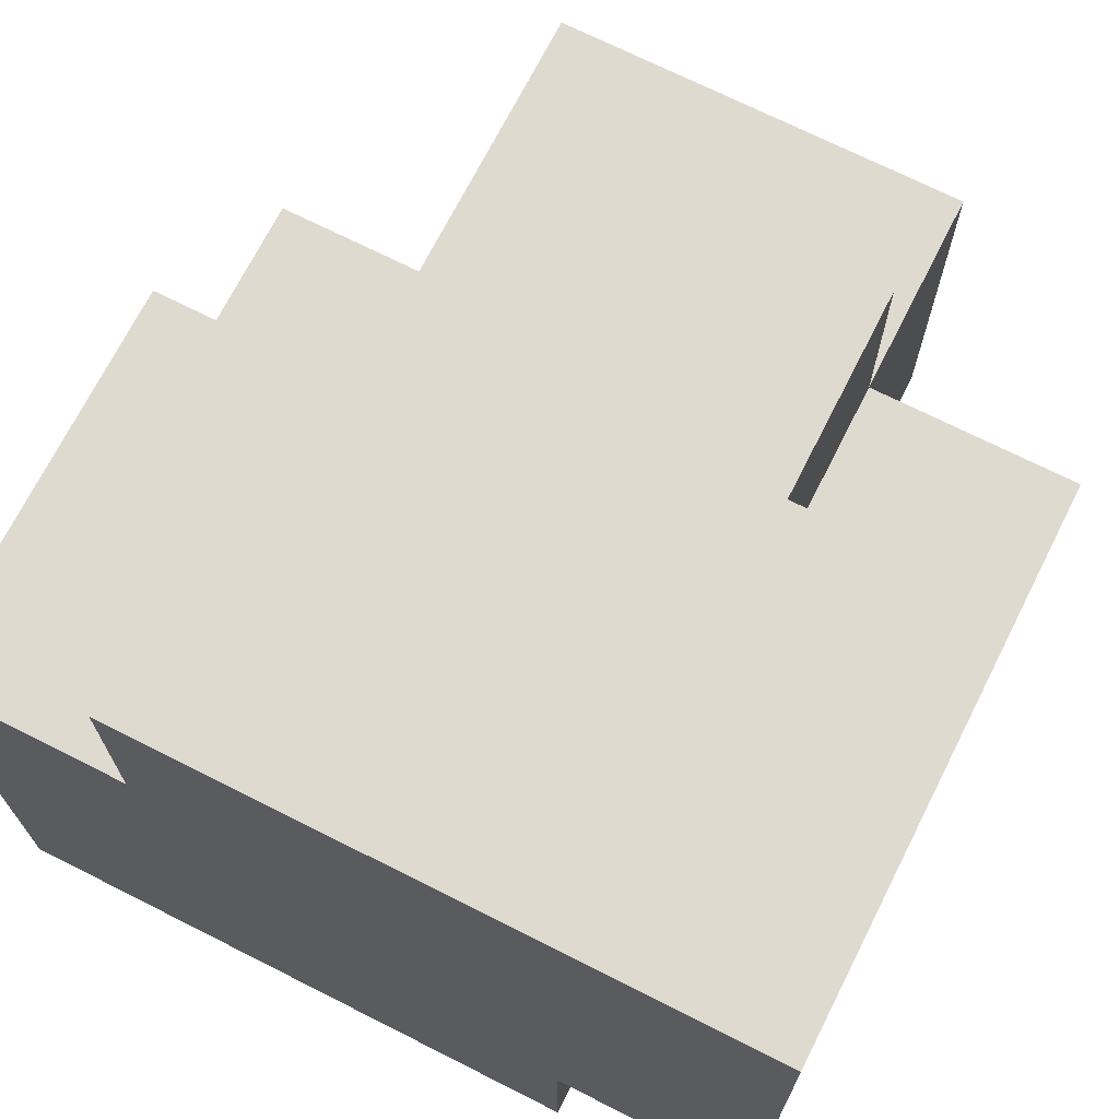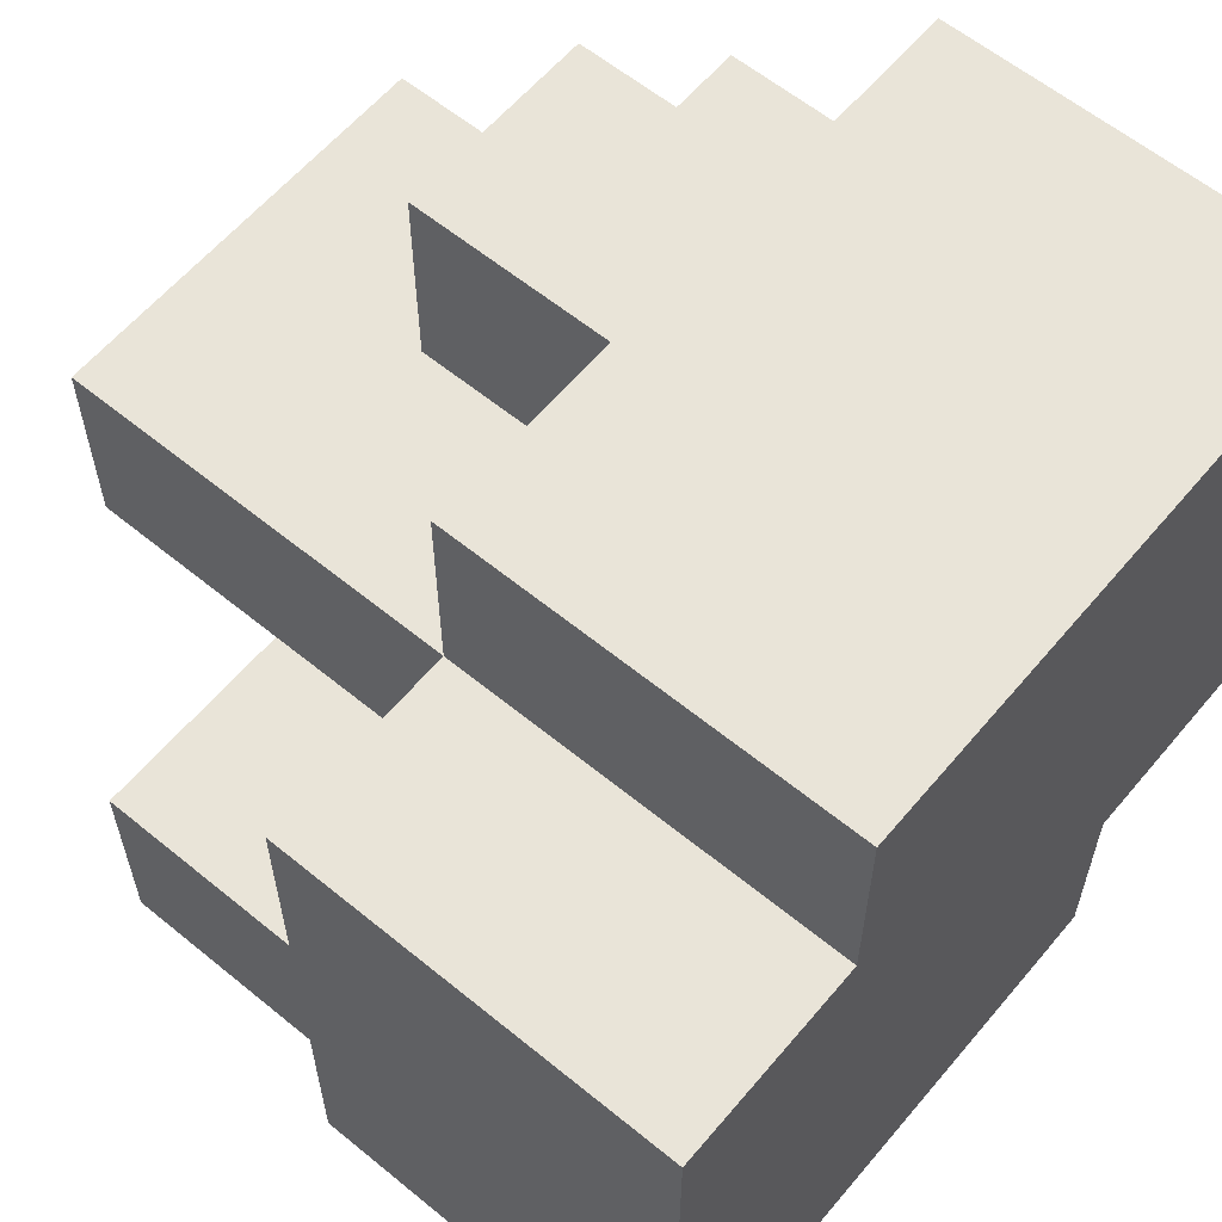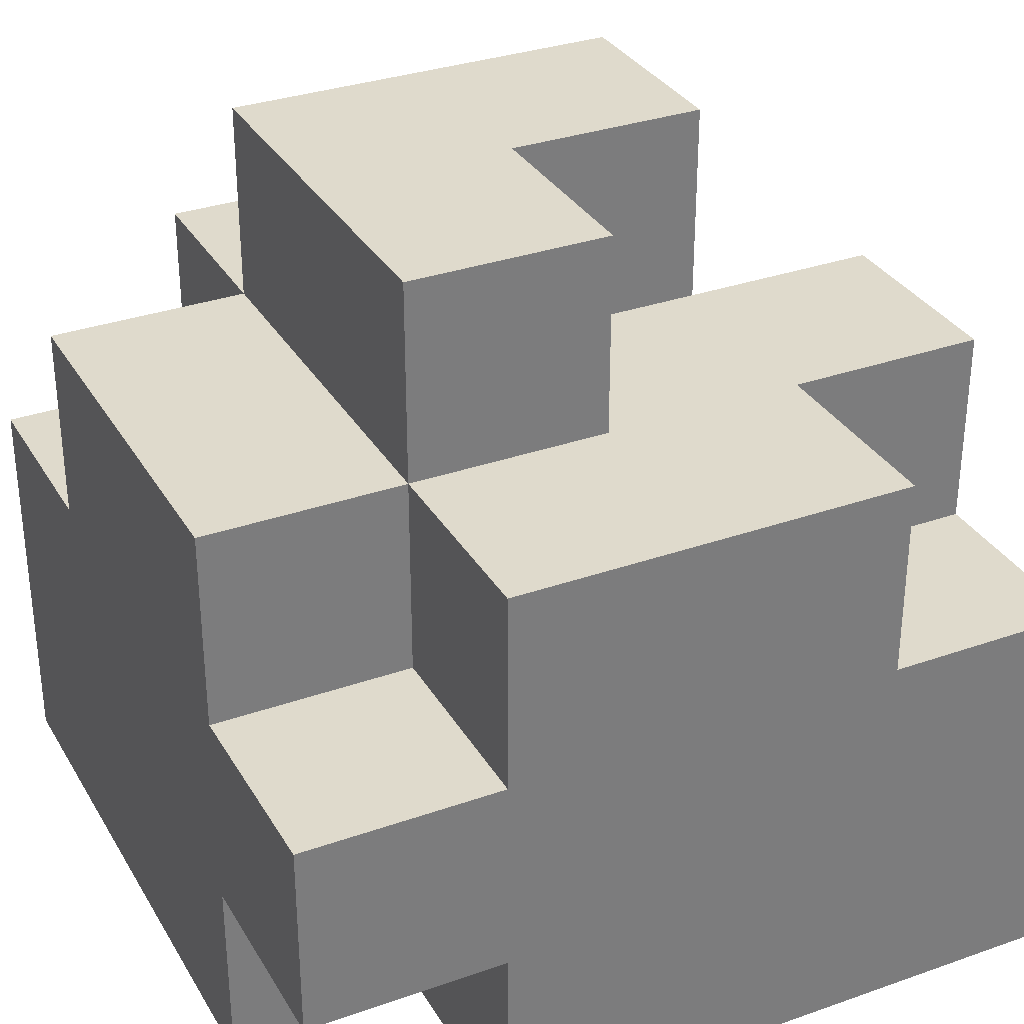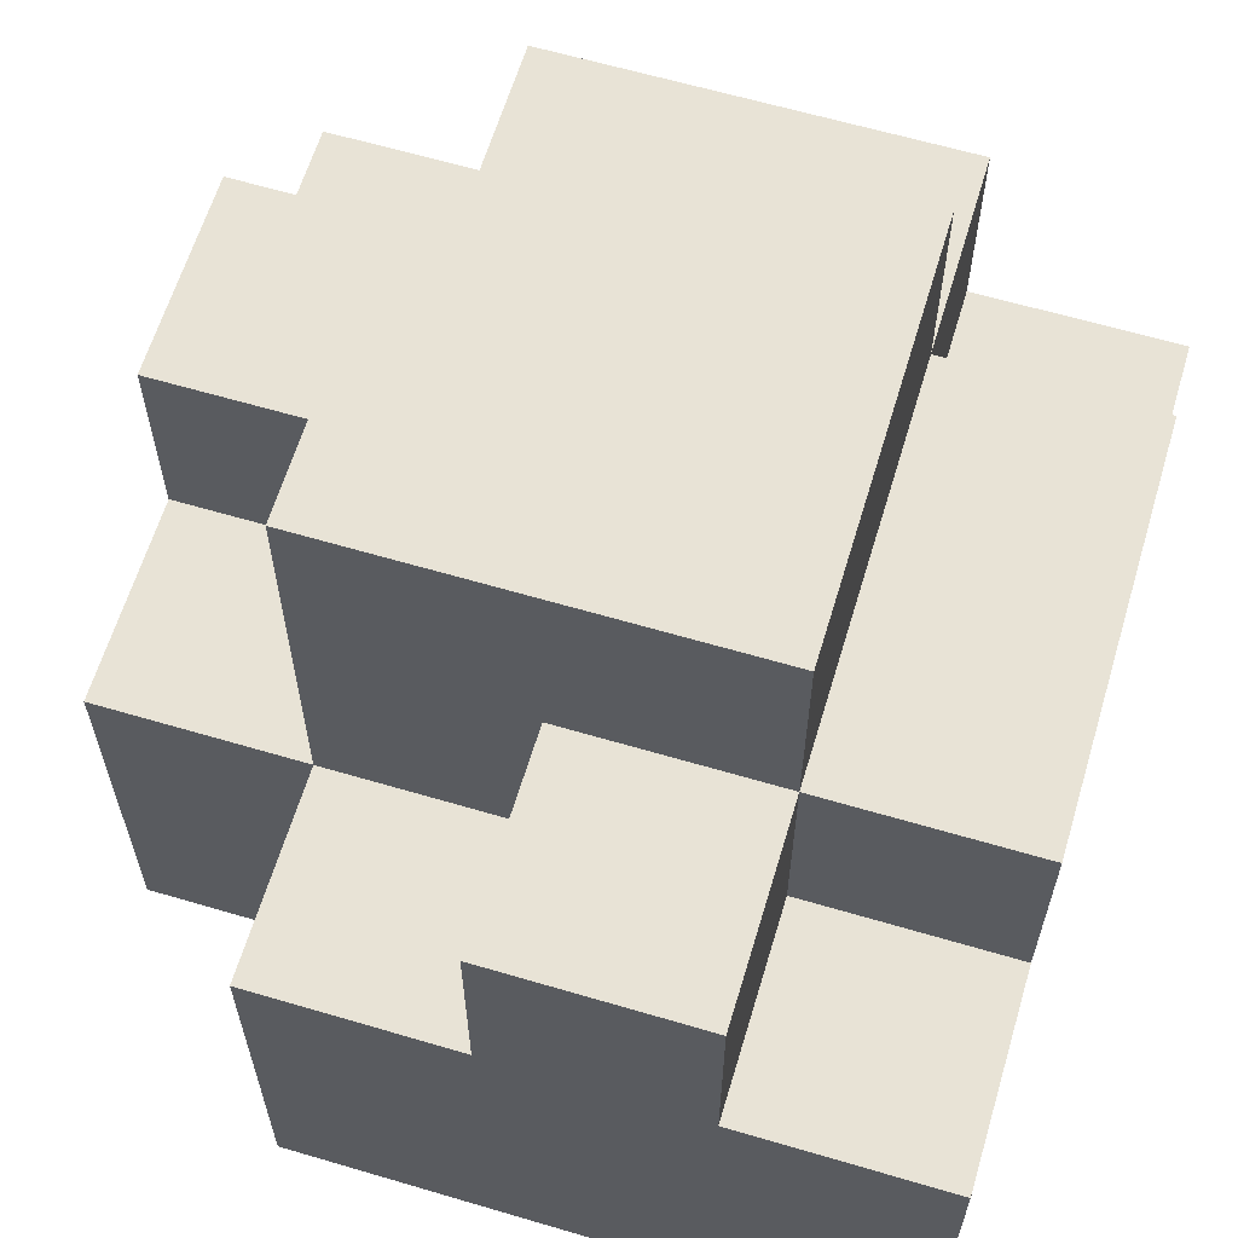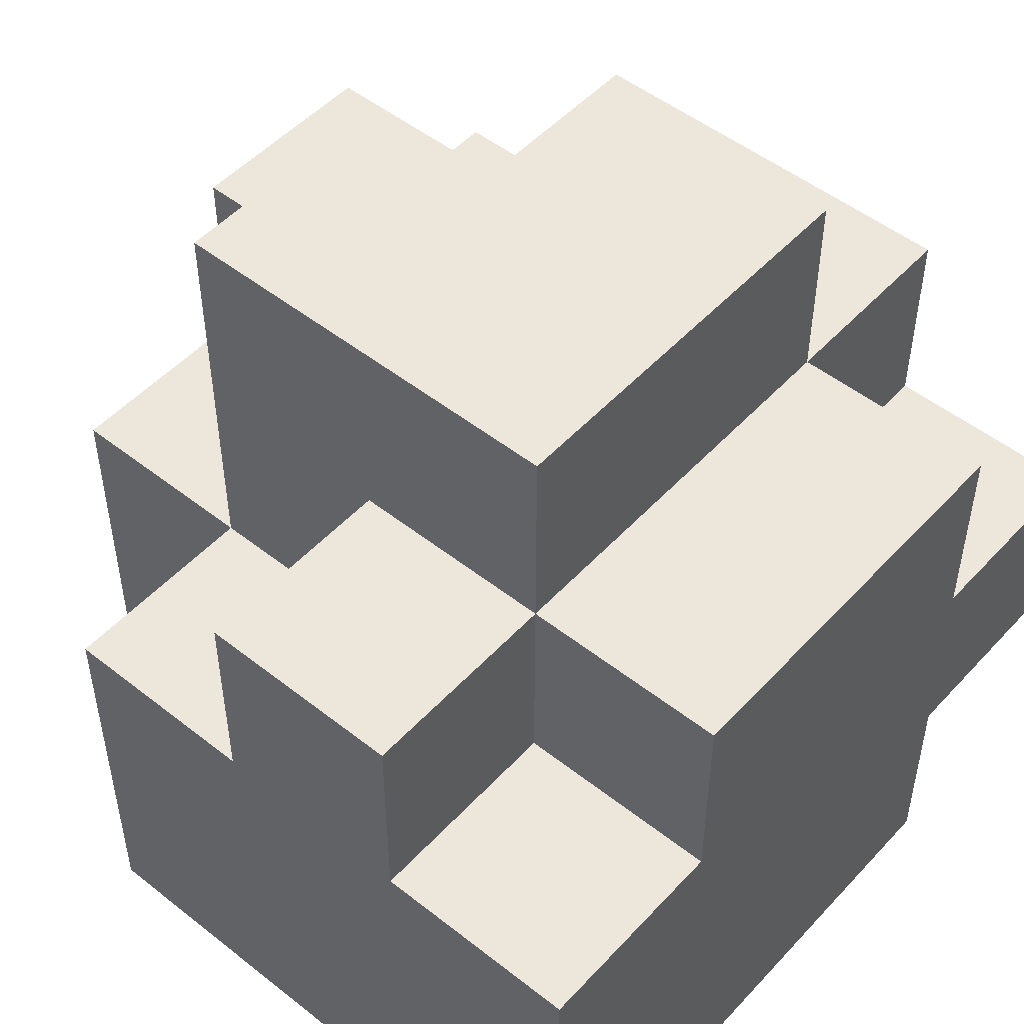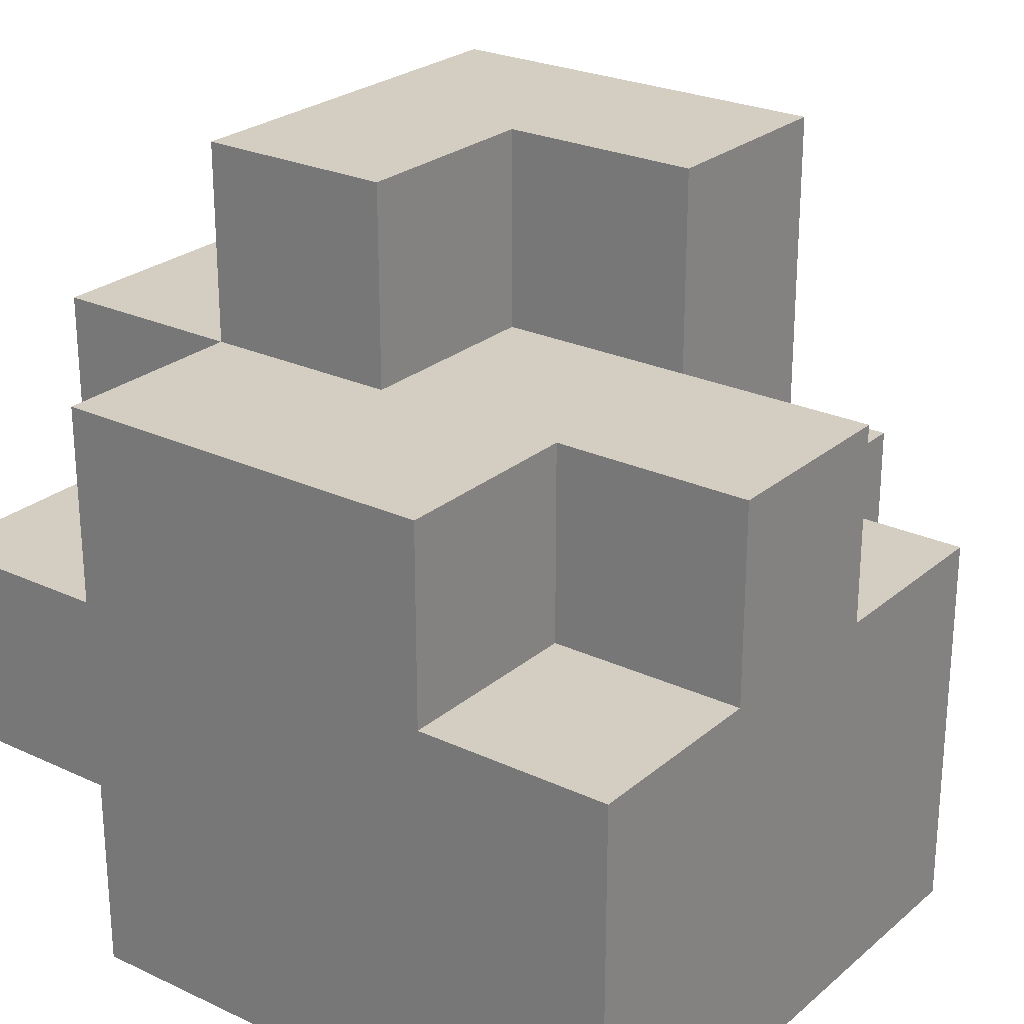
<metadata>
{"format":"obj","ext":"obj","renderer":"f3d","projection":"perspective","resolution":1024,"background":"white","views":[{"elev":70.7,"azim":26.8,"up":"+Z"},{"elev":60.4,"azim":-50.1,"up":"+Z"},{"elev":32.5,"azim":153.9,"up":"+Y"},{"elev":62.5,"azim":16.7,"up":"+Y"},{"elev":50.4,"azim":40.8,"up":"+Y"},{"elev":25.3,"azim":-143.0,"up":"+Y"}]}
</metadata>
<code>
v -2 0 1
v -2 0 -0
v -2 0 -2
v -2 1 1
v -2 1 -0
v -2 1 -1
v -2 1 -2
v -2 2 1
v -2 2 -0
v -2 2 -1
v -2 2 -2
v -2 3 -0
v -2 3 -1
v -1 0 2
v -1 0 1
v -1 1 1
v -1 2 2
v -1 2 1
v -1 2 -0
v -1 2 -1
v -1 2 -2
v -1 3 1
v -1 3 -0
v -1 3 -1
v -1 3 -2
v -1 4 1
v -1 4 -0
v 0 2 2
v 0 2 1
v 0 3 2
v 0 3 1
v 0 3 -0
v 0 3 -1
v 0 4 -0
v 0 4 -1
v 1 0 -1
v 1 0 -2
v 1 1 -1
v 1 1 -2
v 1 2 2
v 1 2 1
v 1 2 -1
v 1 2 -2
v 1 3 2
v 1 3 1
v 1 3 -1
v 1 3 -2
v 1 4 1
v 1 4 -1
v 2 0 2
v 2 0 1
v 2 0 -1
v 2 1 2
v 2 1 1
v 2 1 -0
v 2 1 -1
v 2 1 -2
v 2 2 2
v 2 2 1
v 2 2 -0
v 2 2 -1
v 2 2 -2
v 2 3 1
v 2 3 -1
v -1 0 2
v -1 2 2
v 0 1 2
v 0 2 2
v 0 3 2
v 1 2 2
v 1 3 2
v 2 0 2
v 2 1 2
v 2 2 2
v -2 0 1
v -2 1 1
v -2 2 1
v -1 0 1
v -1 1 1
v -1 2 1
v -1 3 1
v -1 4 1
v 0 2 1
v 0 3 1
v 1 2 1
v 1 3 1
v 1 4 1
v 2 2 1
v 2 3 1
v -2 2 -0
v -2 3 -0
v -1 2 -0
v -1 3 -0
v -1 3 -0
v -1 4 -0
v 0 3 -0
v 0 4 -0
v -2 2 -1
v -2 3 -1
v -1 2 -1
v -1 3 -1
v 0 3 -1
v 0 4 -1
v 1 0 -1
v 1 1 -1
v 1 2 -1
v 1 3 -1
v 1 4 -1
v 2 0 -1
v 2 1 -1
v 2 2 -1
v 2 3 -1
v -2 0 -2
v -2 1 -2
v -2 2 -2
v -1 0 -2
v -1 1 -2
v -1 2 -2
v -1 3 -2
v 0 2 -2
v 0 3 -2
v 1 0 -2
v 1 1 -2
v 1 2 -2
v 1 3 -2
v 2 1 -2
v 2 2 -2
v -1 0 2
v 2 0 2
v -2 0 1
v -1 0 1
v 1 0 1
v 2 0 1
v -2 0 -0
v -1 0 -0
v -1 0 -1
v 1 0 -1
v 2 0 -1
v -2 0 -2
v -1 0 -2
v 1 0 -2
v 1 1 -1
v 2 1 -1
v 1 1 -2
v 2 1 -2
v -1 2 2
v 0 2 2
v 1 2 2
v 2 2 2
v -2 2 1
v -1 2 1
v 0 2 1
v 1 2 1
v 2 2 1
v -2 2 -0
v -1 2 -0
v -2 2 -1
v -1 2 -1
v 1 2 -1
v 2 2 -1
v -2 2 -2
v -1 2 -2
v 1 2 -2
v 2 2 -2
v 0 3 2
v 1 3 2
v 0 3 1
v 1 3 1
v 2 3 1
v -2 3 -0
v -1 3 -0
v 0 3 -0
v -2 3 -1
v -1 3 -1
v 0 3 -1
v 1 3 -1
v 2 3 -1
v -1 3 -2
v 0 3 -2
v 1 3 -2
v -1 4 1
v 1 4 1
v -1 4 -0
v 0 4 -0
v 0 4 -1
v 1 4 -1
f 4 2 1
f 5 3 2
f 5 2 4
f 6 3 5
f 7 3 6
f 8 5 4
f 9 6 5
f 9 5 8
f 10 7 6
f 10 6 9
f 11 7 10
f 12 10 9
f 13 10 12
f 16 15 14
f 17 16 14
f 18 16 17
f 22 19 18
f 23 19 22
f 24 21 20
f 25 21 24
f 26 23 22
f 27 23 26
f 30 29 28
f 31 29 30
f 34 33 32
f 35 33 34
f 36 37 38
f 38 37 39
f 40 41 44
f 44 41 45
f 42 43 46
f 46 43 47
f 45 46 48
f 48 46 49
f 50 51 53
f 51 52 54
f 53 51 54
f 54 52 55
f 55 52 56
f 53 54 58
f 54 55 59
f 58 54 59
f 55 56 60
f 59 55 60
f 56 57 61
f 60 56 61
f 61 57 62
f 59 60 63
f 60 61 63
f 63 61 64
f 67 66 65
f 68 66 67
f 70 68 67
f 70 69 68
f 71 69 70
f 72 67 65
f 73 70 67
f 73 67 72
f 74 70 73
f 78 76 75
f 79 77 76
f 79 76 78
f 80 77 79
f 83 81 80
f 84 82 81
f 84 81 83
f 86 82 84
f 87 82 86
f 88 86 85
f 89 86 88
f 92 91 90
f 93 91 92
f 94 95 96
f 96 95 97
f 98 99 100
f 100 99 101
f 102 103 107
f 107 103 108
f 104 105 109
f 109 105 110
f 106 107 111
f 111 107 112
f 113 114 116
f 114 115 117
f 116 114 117
f 117 115 118
f 117 118 120
f 118 119 120
f 120 119 121
f 116 117 122
f 117 120 123
f 122 117 123
f 120 121 124
f 123 120 124
f 124 121 125
f 123 124 126
f 126 124 127
f 131 129 128
f 132 129 131
f 133 129 132
f 134 131 130
f 135 132 131
f 135 131 134
f 136 135 134
f 136 132 135
f 137 133 132
f 137 132 136
f 138 133 137
f 139 136 134
f 140 137 136
f 140 136 139
f 141 137 140
f 144 143 142
f 145 143 144
f 146 147 151
f 151 147 152
f 148 149 153
f 153 149 154
f 150 151 155
f 155 151 156
f 157 158 161
f 161 158 162
f 159 160 163
f 163 160 164
f 165 166 167
f 167 166 168
f 170 171 173
f 171 172 174
f 173 171 174
f 174 172 175
f 168 169 176
f 176 169 177
f 174 175 178
f 175 176 179
f 178 175 179
f 179 176 180
f 181 182 183
f 183 182 184
f 184 182 185
f 185 182 186

</code>
